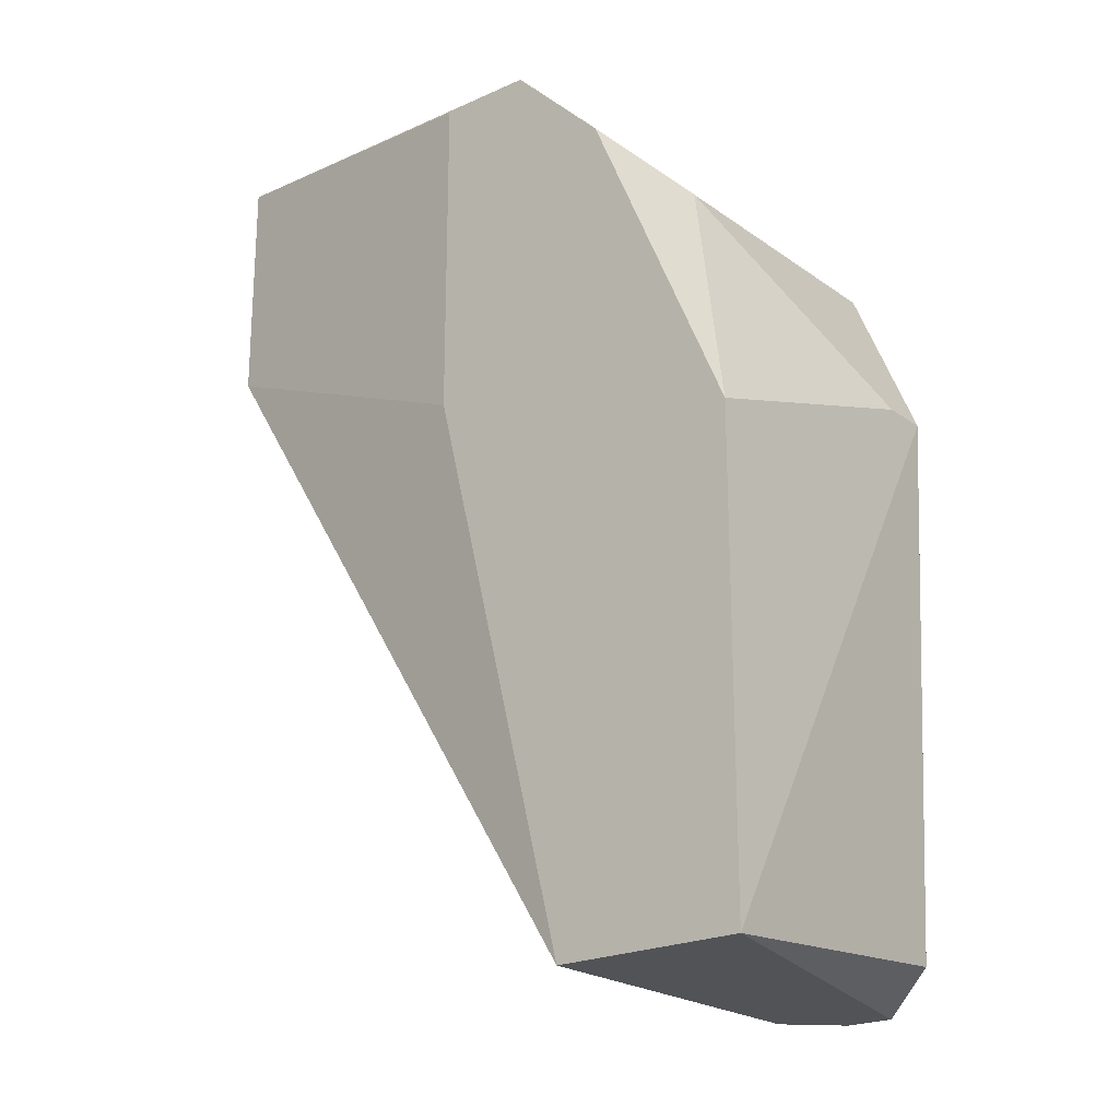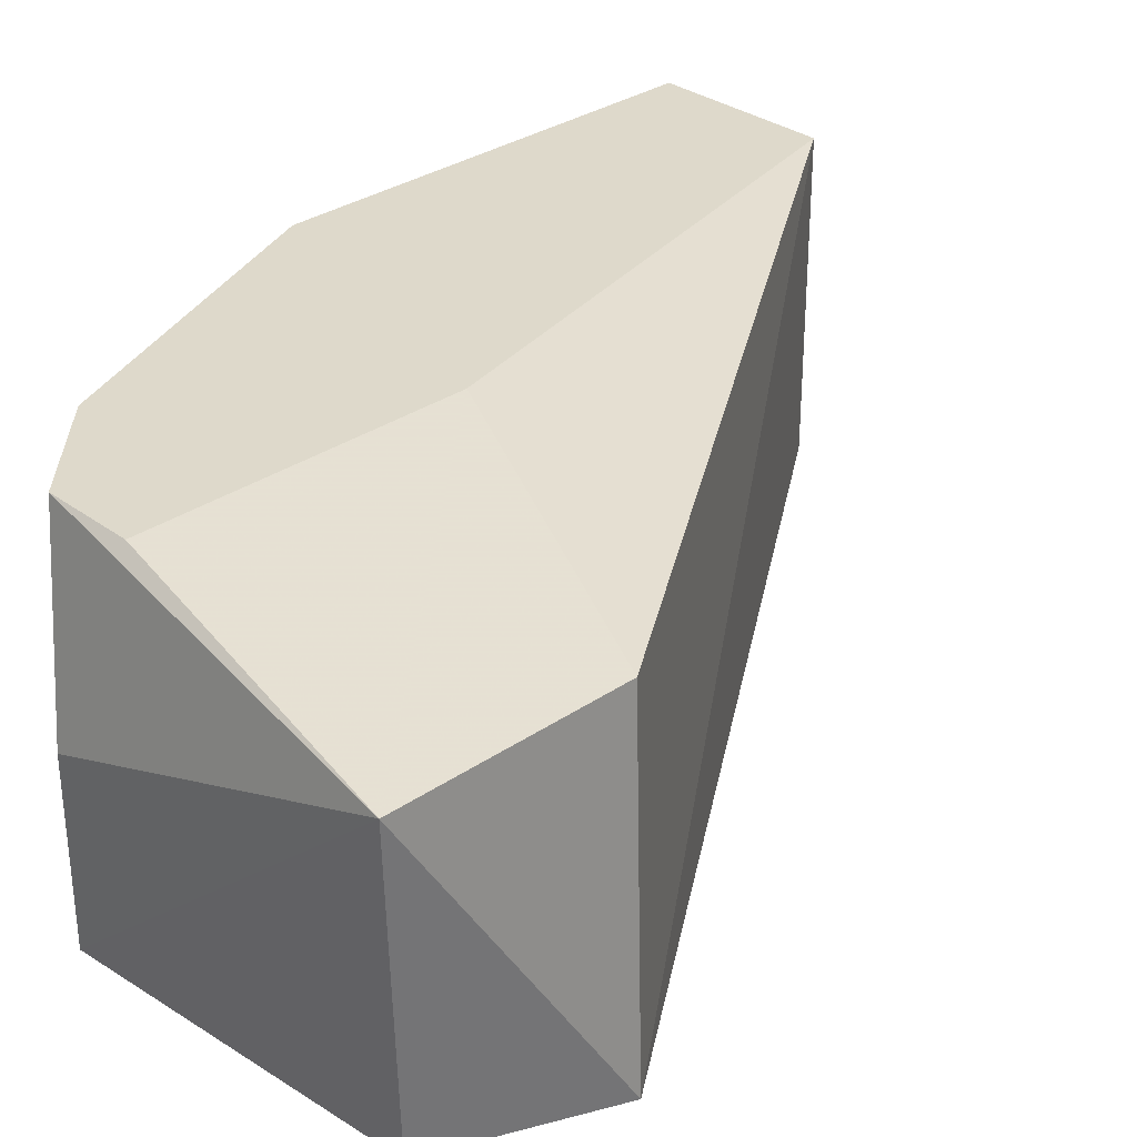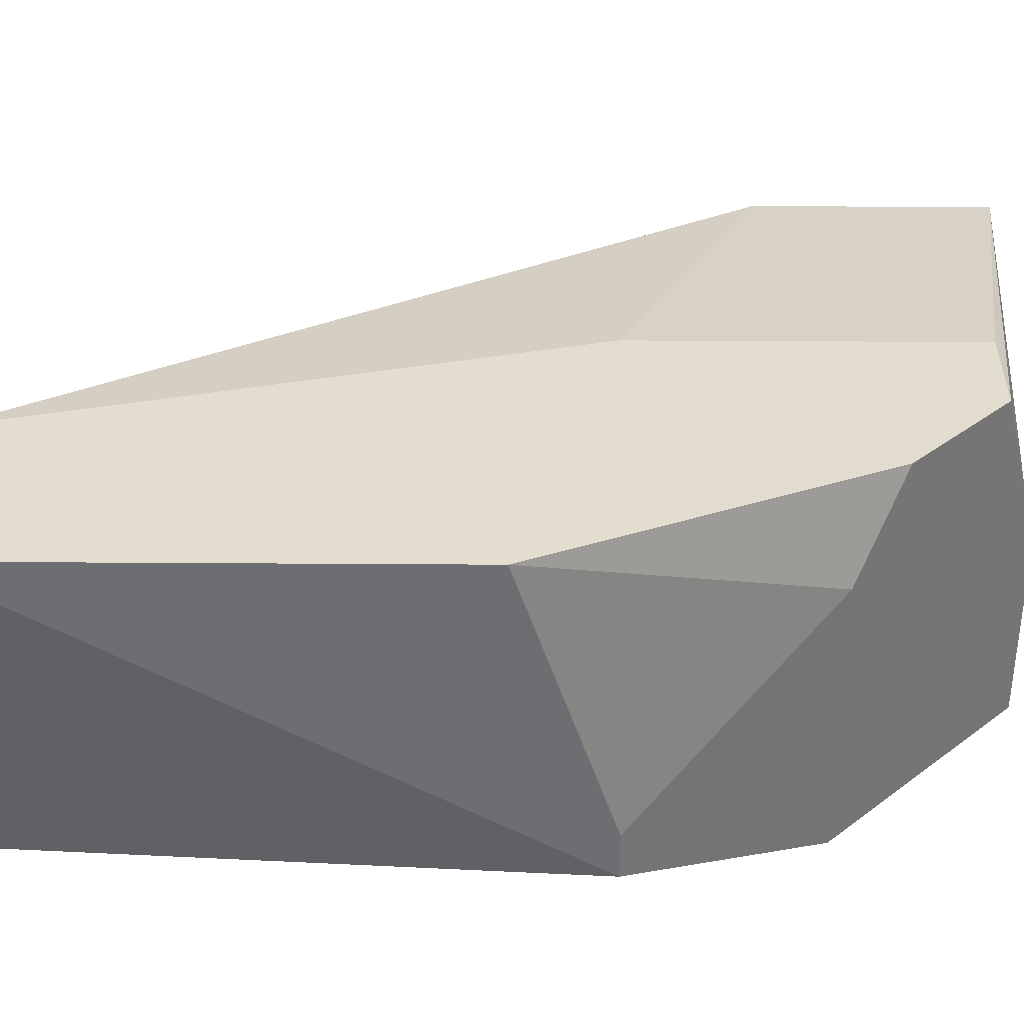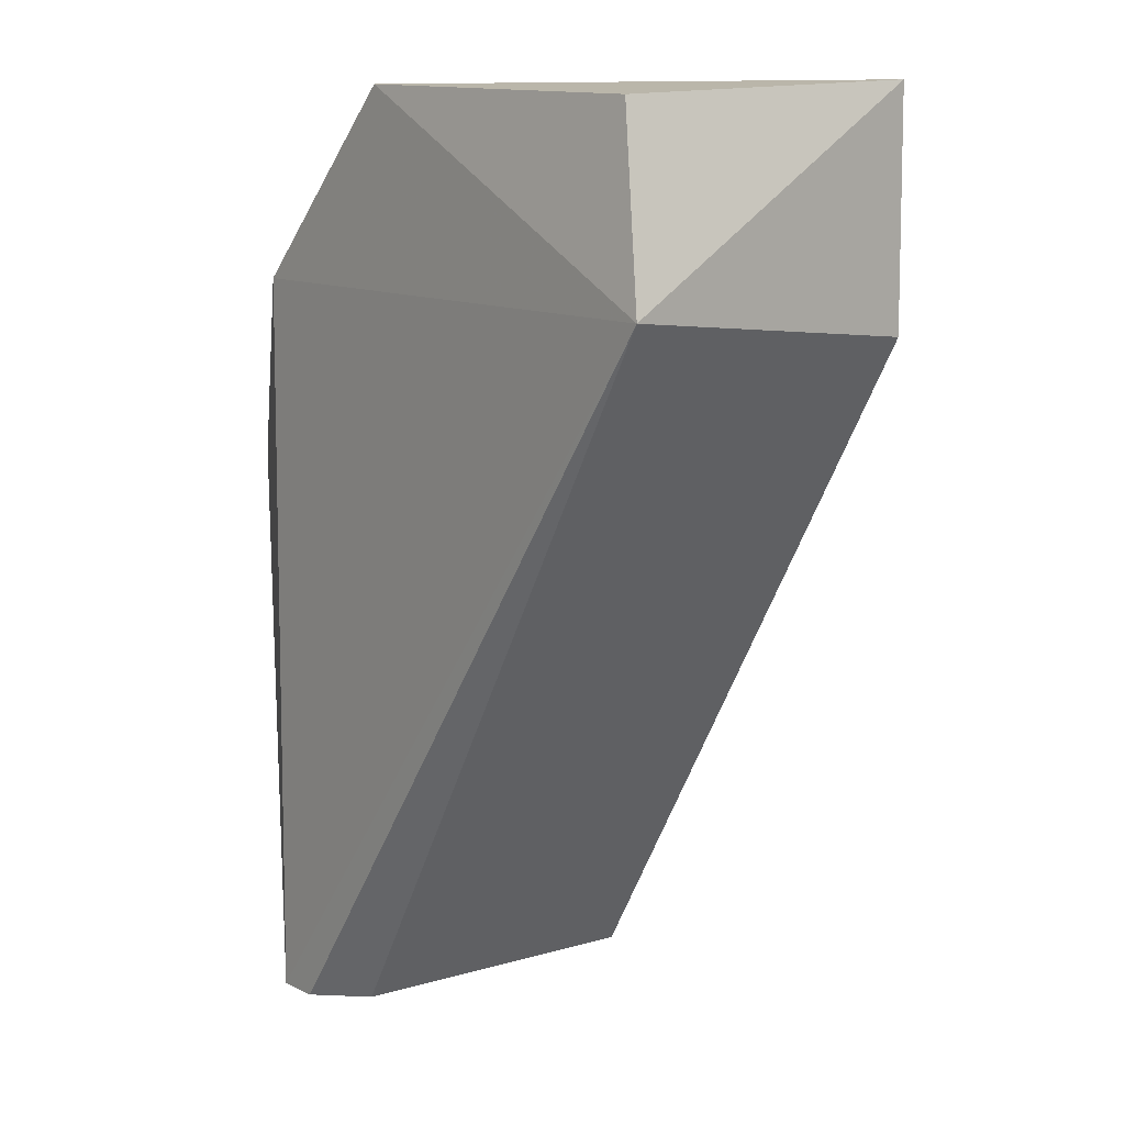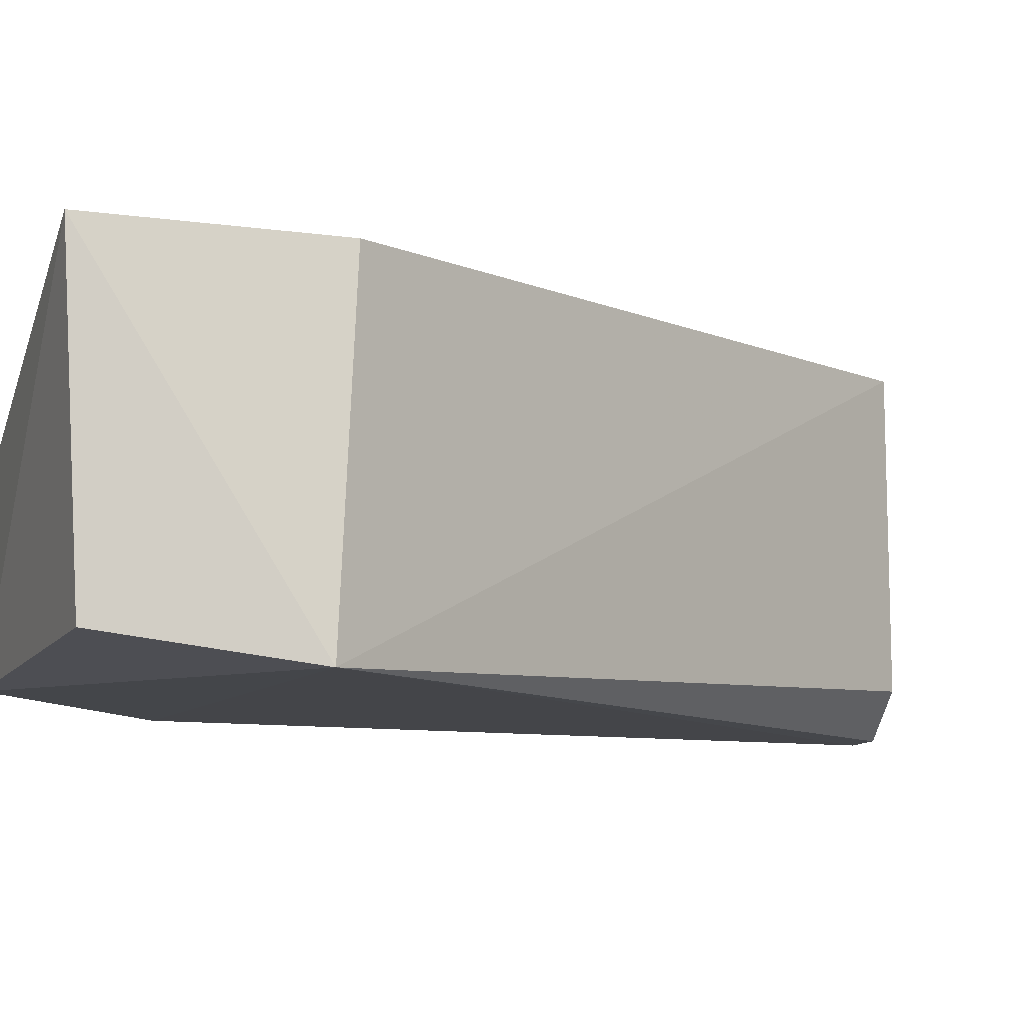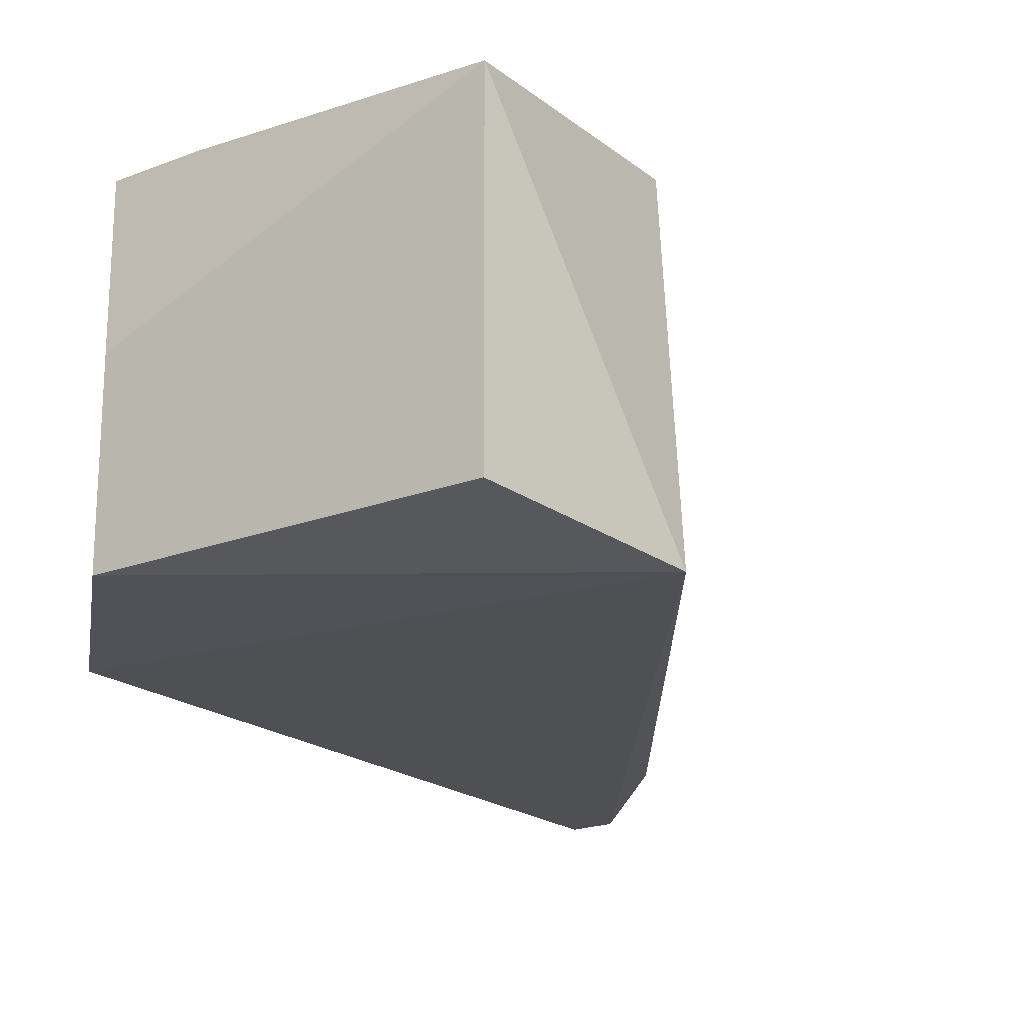
<metadata>
{"format":"obj","ext":"obj","renderer":"f3d","projection":"perspective","resolution":1024,"background":"white","views":[{"elev":-22.1,"azim":39.2,"up":"+Y"},{"elev":31.7,"azim":-134.0,"up":"+Z"},{"elev":35.6,"azim":90.5,"up":"+Z"},{"elev":8.7,"azim":-128.6,"up":"+Y"},{"elev":-10.8,"azim":-109.0,"up":"+Z"},{"elev":-20.0,"azim":-144.4,"up":"+Z"}]}
</metadata>
<code>
v 0.3101 0.02973 0.005662
v 0.1639 0.06475 -0.01838
v 0.1713 0.0595 0.05526
v 0.2705 -0.08928 -0.004258
v 0.3101 -0.08928 0.06518
v 0.2605 0.0992 0.06518
v 0.2506 0.1091 -0.01418
v 0.1713 0.1091 0.05526
v 0.2903 -0.08928 -0.01418
v 0.2705 -0.08928 0.06518
v 0.3101 0.00992 0.06518
v 0.2903 0.0694 -0.01418
v 0.1744 0.1046 -0.01236
v 0.3058 -0.08303 -0.002382
v 0.2903 0.0694 0.04534
v 0.2407 0.02973 0.06518
v 0.3101 0.02973 -0.004258
v 0.2506 0.1091 0.0255
v 0.2804 0.07933 0.06518
v 0.2804 -0.08928 -0.01418
v 0.2407 0.0992 0.06518
f 16 6 21
f 2 3 8
f 5 4 9
f 3 2 10
f 2 4 10
f 4 5 10
f 5 6 10
f 5 1 11
f 6 5 11
f 7 6 12
f 2 7 12
f 9 2 12
f 7 2 13
f 2 8 13
f 8 7 13
f 5 9 14
f 11 1 15
f 1 12 15
f 12 6 15
f 8 3 16
f 3 10 16
f 10 6 16
f 1 5 17
f 12 1 17
f 9 12 17
f 5 14 17
f 14 9 17
f 6 7 18
f 8 6 18
f 7 8 18
f 6 11 19
f 11 15 19
f 15 6 19
f 4 2 20
f 2 9 20
f 9 4 20
f 6 8 21
f 8 16 21

</code>
